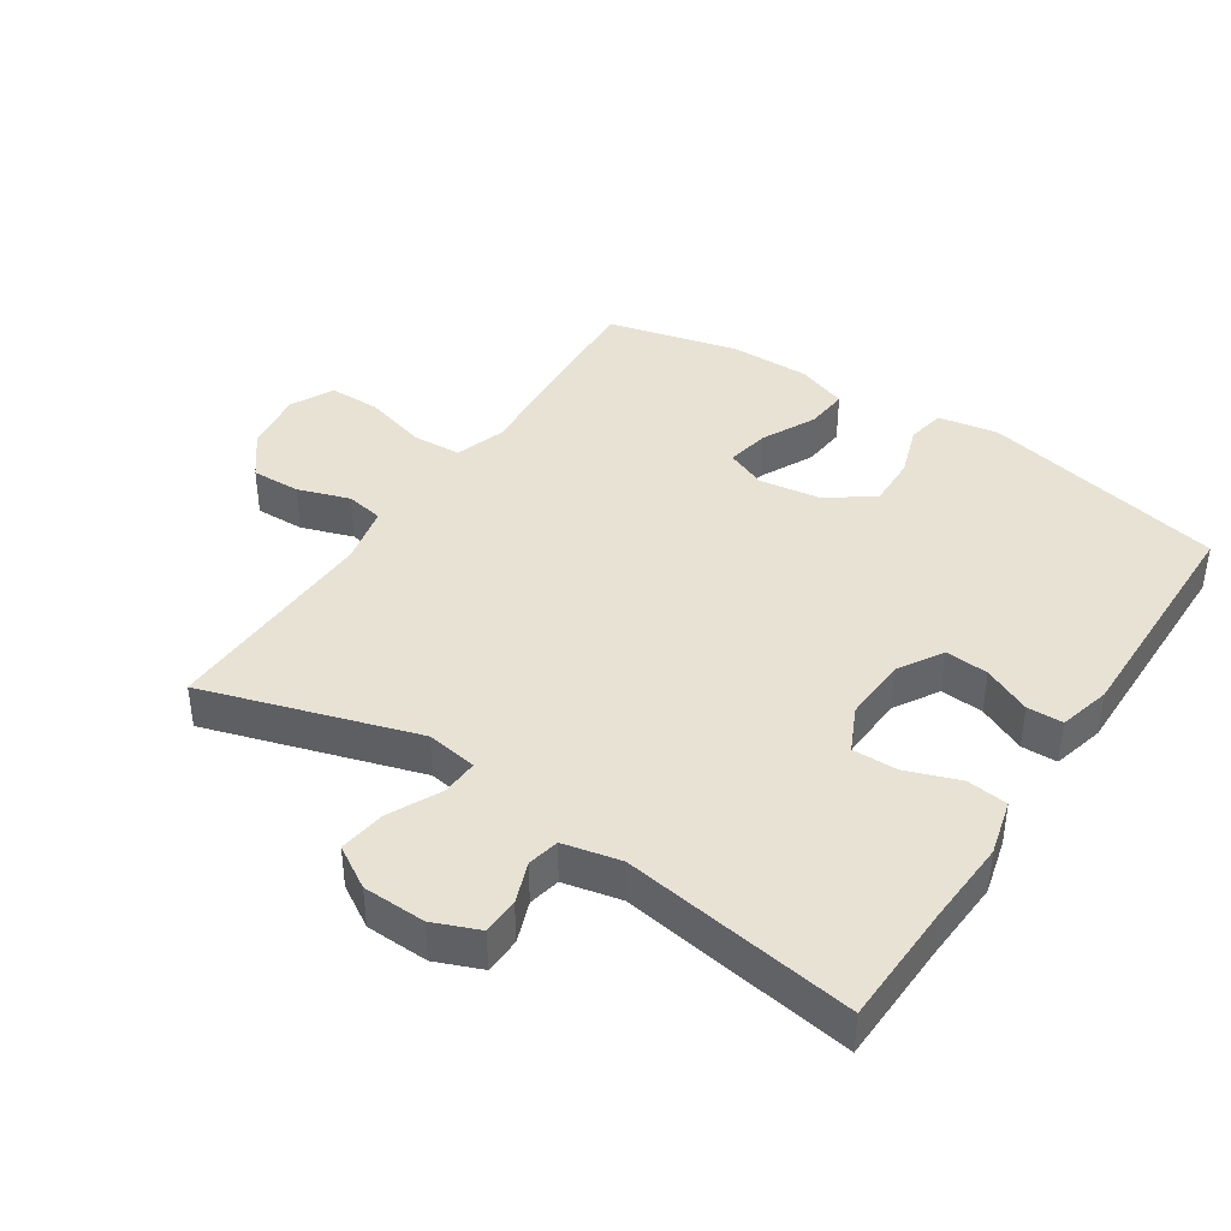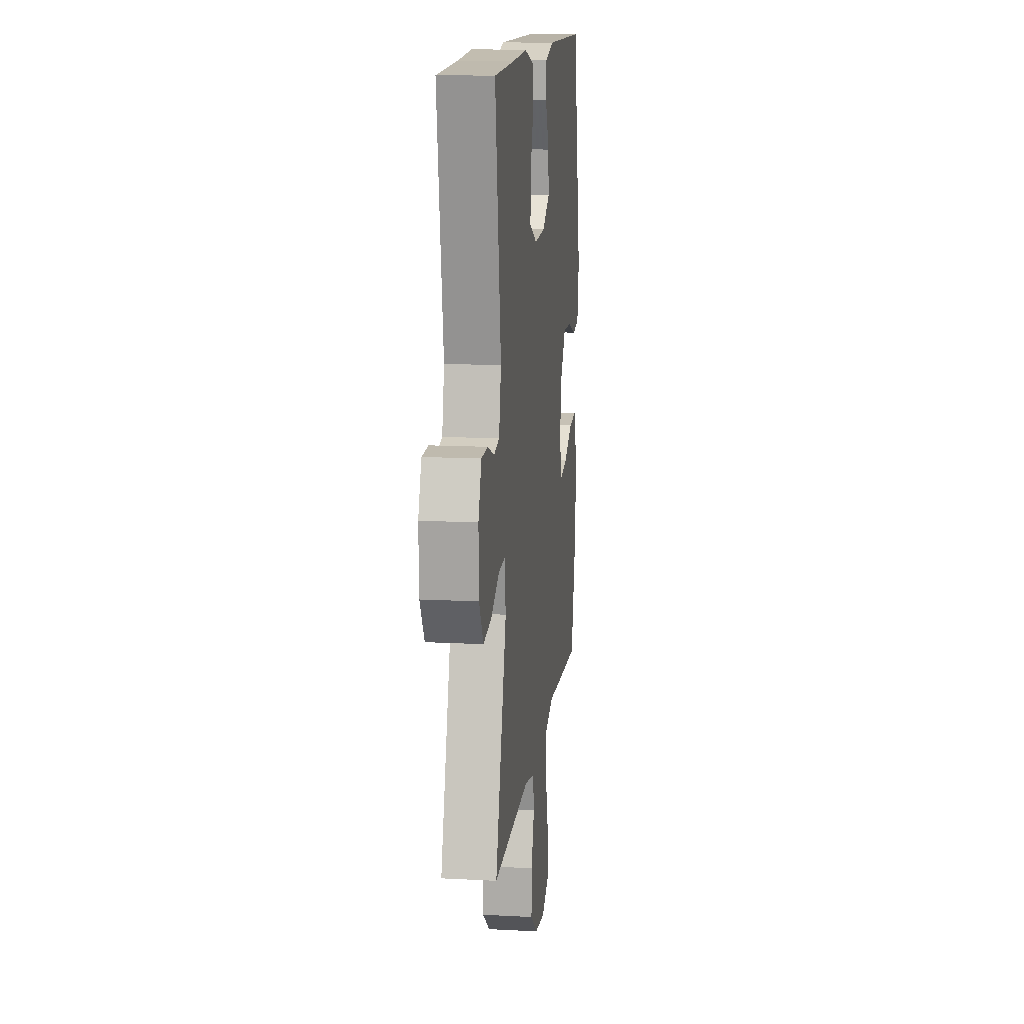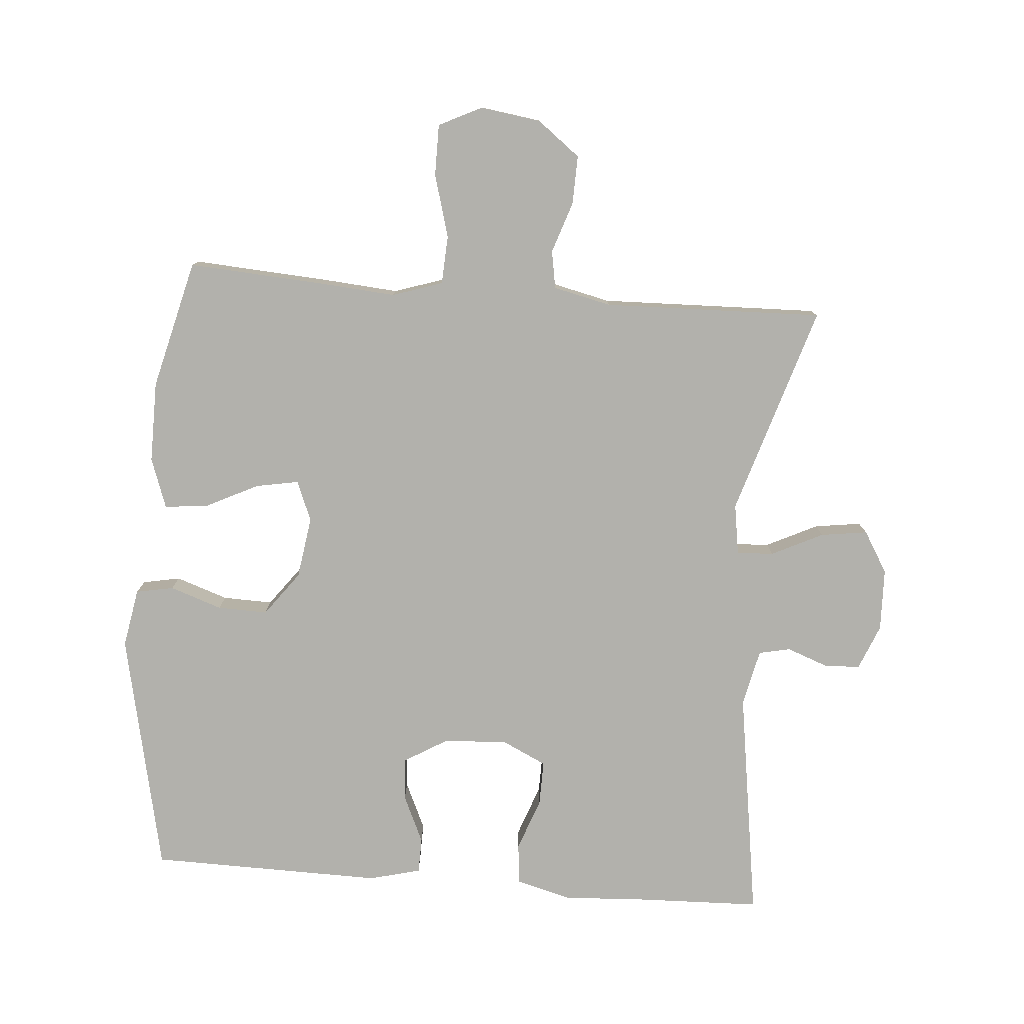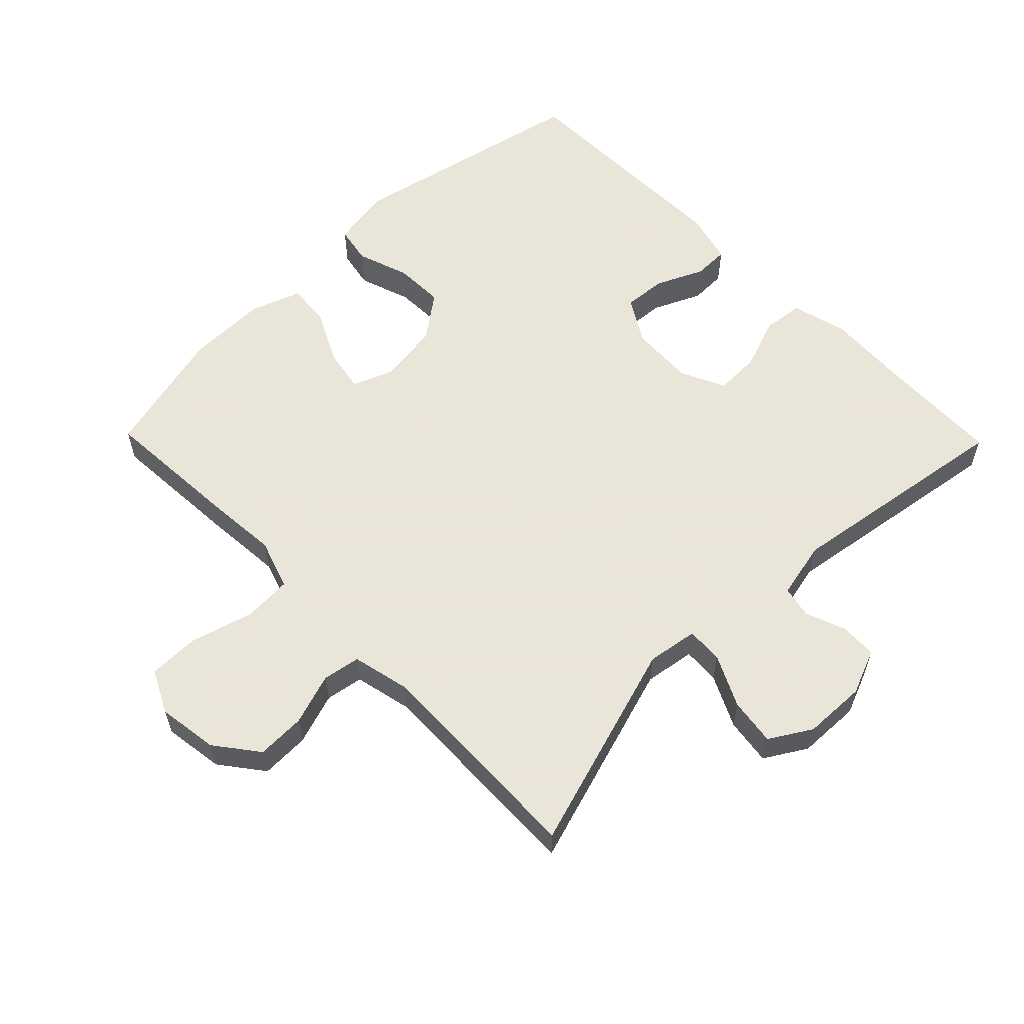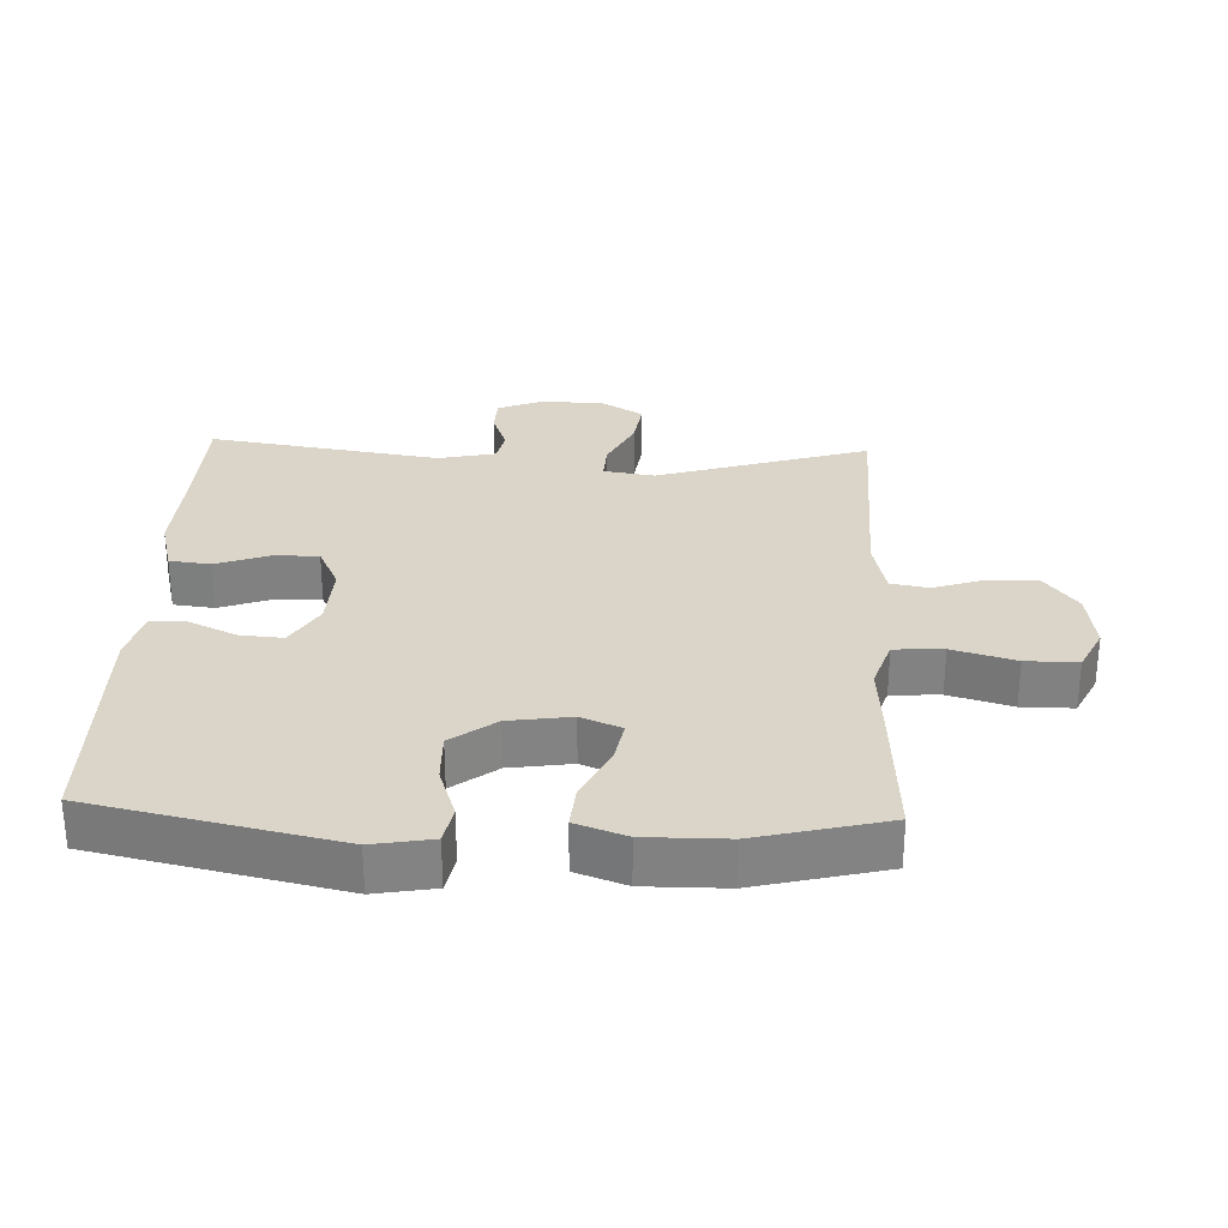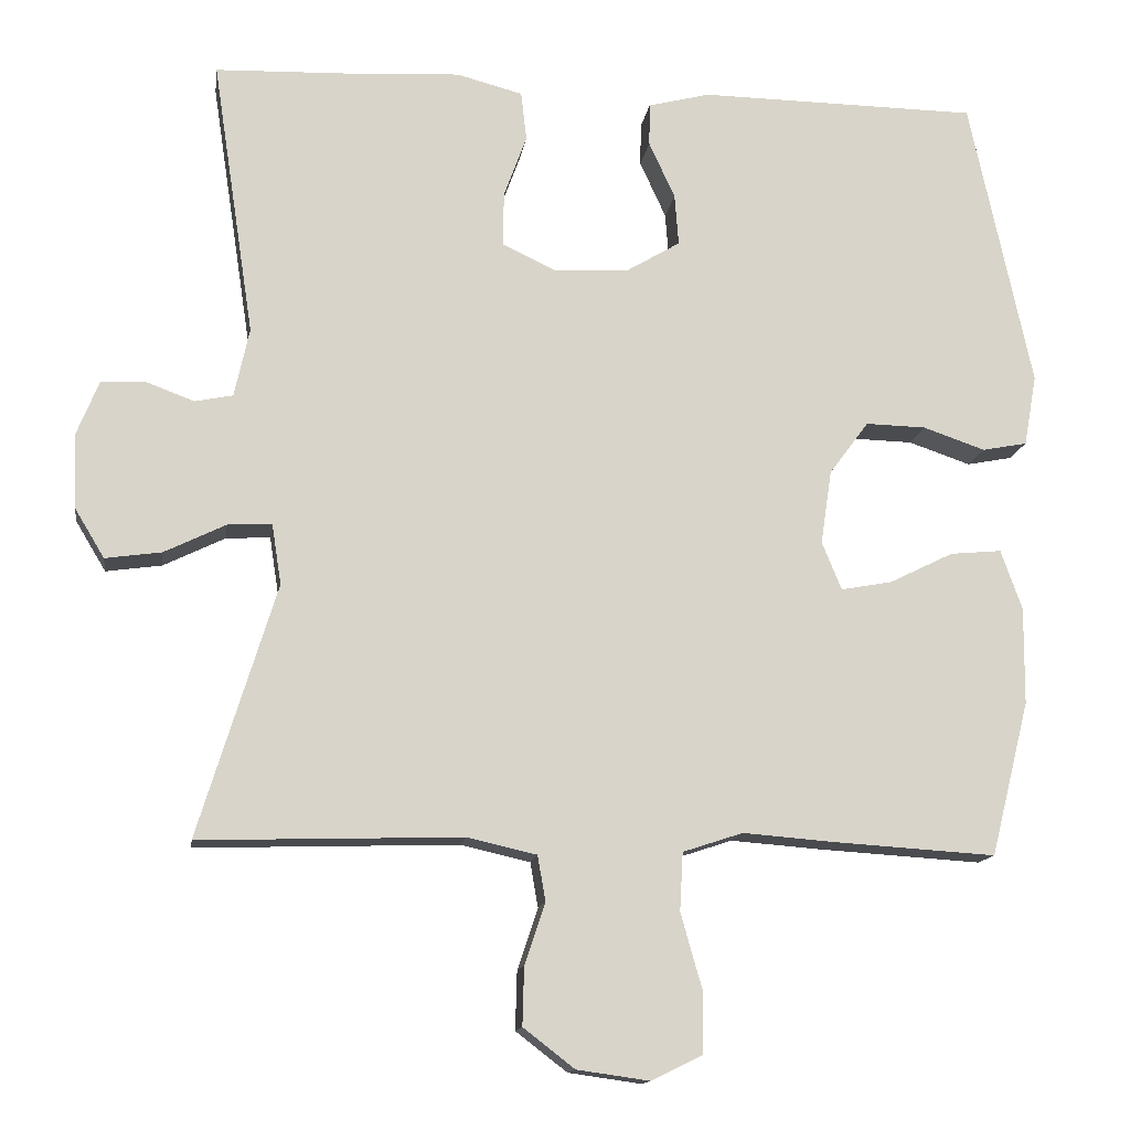
<metadata>
{"format":"obj","ext":"obj","renderer":"f3d","projection":"perspective","resolution":1024,"background":"white","views":[{"elev":40.9,"azim":-56.6,"up":"+Y"},{"elev":13.7,"azim":-83.2,"up":"+Z"},{"elev":-78.9,"azim":175.4,"up":"+Y"},{"elev":58.6,"azim":-134.3,"up":"+Y"},{"elev":29.3,"azim":92.4,"up":"+Y"},{"elev":-13.6,"azim":-8.1,"up":"+Z"}]}
</metadata>
<code>
v 0.5 0.07 0.5
v 0.579 0.07 0.131
v 0.563 0.07 0.041
v 0.506 0.07 0.03
v 0.427 0.07 0.057
v 0.351 0.07 0.059
v 0.301 0.07 -0.008
v 0.287 0.07 -0.102
v 0.312 0.07 -0.163
v 0.377 0.07 -0.151
v 0.458 0.07 -0.111
v 0.523 0.07 -0.105
v 0.55 0.07 -0.181
v 0.549 0.07 -0.304
v 0.5 0.07 -0.5
v 0.293 0.07 -0.487
v 0.178 0.07 -0.478
v 0.102 0.07 -0.503
v 0.098 0.07 -0.577
v 0.125 0.07 -0.672
v 0.125 0.07 -0.75
v 0.06 0.07 -0.782
v -0.032 0.07 -0.769
v -0.097 0.07 -0.719
v -0.095 0.07 -0.645
v -0.069 0.07 -0.567
v -0.079 0.07 -0.51
v -0.167 0.07 -0.49
v -0.5 0.07 -0.5
v -0.401 0.07 -0.18
v -0.413 0.07 -0.103
v -0.469 0.07 -0.106
v -0.547 0.07 -0.144
v -0.618 0.07 -0.154
v -0.656 0.07 -0.091
v -0.659 0.07 0.004
v -0.631 0.07 0.073
v -0.576 0.07 0.075
v -0.514 0.07 0.052
v -0.466 0.07 0.062
v -0.447 0.07 0.149
v -0.5 0.07 0.5
v -0.314 0.07 0.506
v -0.187 0.07 0.513
v -0.103 0.07 0.491
v -0.096 0.07 0.429
v -0.125 0.07 0.349
v -0.126 0.07 0.281
v -0.059 0.07 0.249
v 0.038 0.07 0.254
v 0.105 0.07 0.294
v 0.1 0.07 0.359
v 0.067 0.07 0.431
v 0.068 0.07 0.485
v 0.146 0.07 0.505
v 0.5 0 0.5
v 0.579 0 0.131
v 0.563 0 0.041
v 0.506 0 0.03
v 0.427 0 0.057
v 0.351 0 0.059
v 0.301 0 -0.008
v 0.287 0 -0.102
v 0.312 0 -0.163
v 0.377 0 -0.151
v 0.458 0 -0.111
v 0.523 0 -0.105
v 0.55 0 -0.181
v 0.549 0 -0.304
v 0.5 0 -0.5
v 0.293 0 -0.487
v 0.178 0 -0.478
v 0.102 0 -0.503
v 0.098 0 -0.577
v 0.125 0 -0.672
v 0.125 0 -0.75
v 0.06 0 -0.782
v -0.032 0 -0.769
v -0.097 0 -0.719
v -0.095 0 -0.645
v -0.069 0 -0.567
v -0.079 0 -0.51
v -0.167 0 -0.49
v -0.5 0 -0.5
v -0.401 0 -0.18
v -0.413 0 -0.103
v -0.469 0 -0.106
v -0.547 0 -0.144
v -0.618 0 -0.154
v -0.656 0 -0.091
v -0.659 0 0.004
v -0.631 0 0.073
v -0.576 0 0.075
v -0.514 0 0.052
v -0.466 0 0.062
v -0.447 0 0.149
v -0.5 0 0.5
v -0.314 0 0.506
v -0.187 0 0.513
v -0.103 0 0.491
v -0.096 0 0.429
v -0.125 0 0.349
v -0.126 0 0.281
v -0.059 0 0.249
v 0.038 0 0.254
v 0.105 0 0.294
v 0.1 0 0.359
v 0.067 0 0.431
v 0.068 0 0.485
v 0.146 0 0.505
f 3 4 5
f 2 3 5
f 1 2 5
f 55 1 5
f 54 55 5
f 53 54 5
f 52 53 5
f 51 52 5 6
f 50 51 6 7
f 49 50 7 8
f 48 49 8 9
f 45 46 47
f 44 45 47
f 43 44 47
f 43 47 48
f 42 43 48
f 41 42 48
f 40 41 48 9
f 37 38 39
f 36 37 39
f 35 36 39
f 34 35 39
f 33 34 39
f 32 33 39
f 31 32 39 40
f 28 29 30
f 27 28 30 31
f 24 25 26
f 23 24 26
f 22 23 26
f 21 22 26
f 20 21 26
f 19 20 26
f 18 19 26 27
f 31 40 9
f 27 31 9
f 18 27 9
f 17 18 9
f 15 16 17
f 14 15 17
f 13 14 17
f 12 13 17
f 11 12 17
f 10 11 17
f 9 10 17
f 60 59 58
f 60 58 57
f 60 57 56
f 60 56 110
f 60 110 109
f 60 109 108
f 60 108 107
f 61 60 107 106
f 62 61 106 105
f 63 62 105 104
f 64 63 104 103
f 102 101 100
f 102 100 99
f 102 99 98
f 103 102 98
f 103 98 97
f 103 97 96
f 64 103 96 95
f 94 93 92
f 94 92 91
f 94 91 90
f 94 90 89
f 94 89 88
f 94 88 87
f 95 94 87 86
f 85 84 83
f 86 85 83 82
f 81 80 79
f 81 79 78
f 81 78 77
f 81 77 76
f 81 76 75
f 81 75 74
f 82 81 74 73
f 64 95 86
f 64 86 82
f 64 82 73
f 64 73 72
f 72 71 70
f 72 70 69
f 72 69 68
f 72 68 67
f 72 67 66
f 72 66 65
f 72 65 64
f 1 56 57 2
f 2 57 58 3
f 3 58 59 4
f 4 59 60 5
f 5 60 61 6
f 6 61 62 7
f 7 62 63 8
f 8 63 64 9
f 9 64 65 10
f 10 65 66 11
f 11 66 67 12
f 12 67 68 13
f 13 68 69 14
f 14 69 70 15
f 15 70 71 16
f 16 71 72 17
f 17 72 73 18
f 18 73 74 19
f 19 74 75 20
f 20 75 76 21
f 21 76 77 22
f 22 77 78 23
f 23 78 79 24
f 24 79 80 25
f 25 80 81 26
f 26 81 82 27
f 27 82 83 28
f 28 83 84 29
f 29 84 85 30
f 30 85 86 31
f 31 86 87 32
f 32 87 88 33
f 33 88 89 34
f 34 89 90 35
f 35 90 91 36
f 36 91 92 37
f 37 92 93 38
f 38 93 94 39
f 39 94 95 40
f 40 95 96 41
f 41 96 97 42
f 42 97 98 43
f 43 98 99 44
f 44 99 100 45
f 45 100 101 46
f 46 101 102 47
f 47 102 103 48
f 48 103 104 49
f 49 104 105 50
f 50 105 106 51
f 51 106 107 52
f 52 107 108 53
f 53 108 109 54
f 54 109 110 55
f 55 110 56 1

</code>
